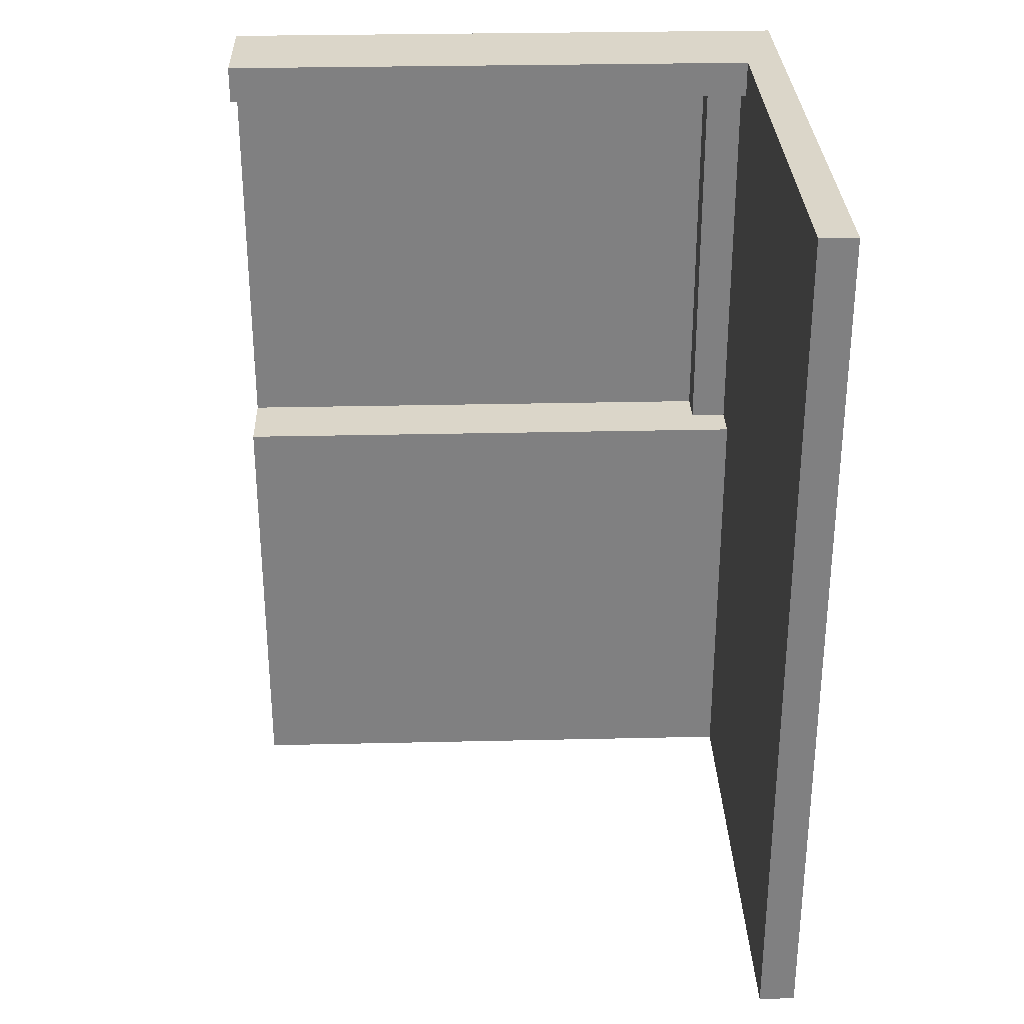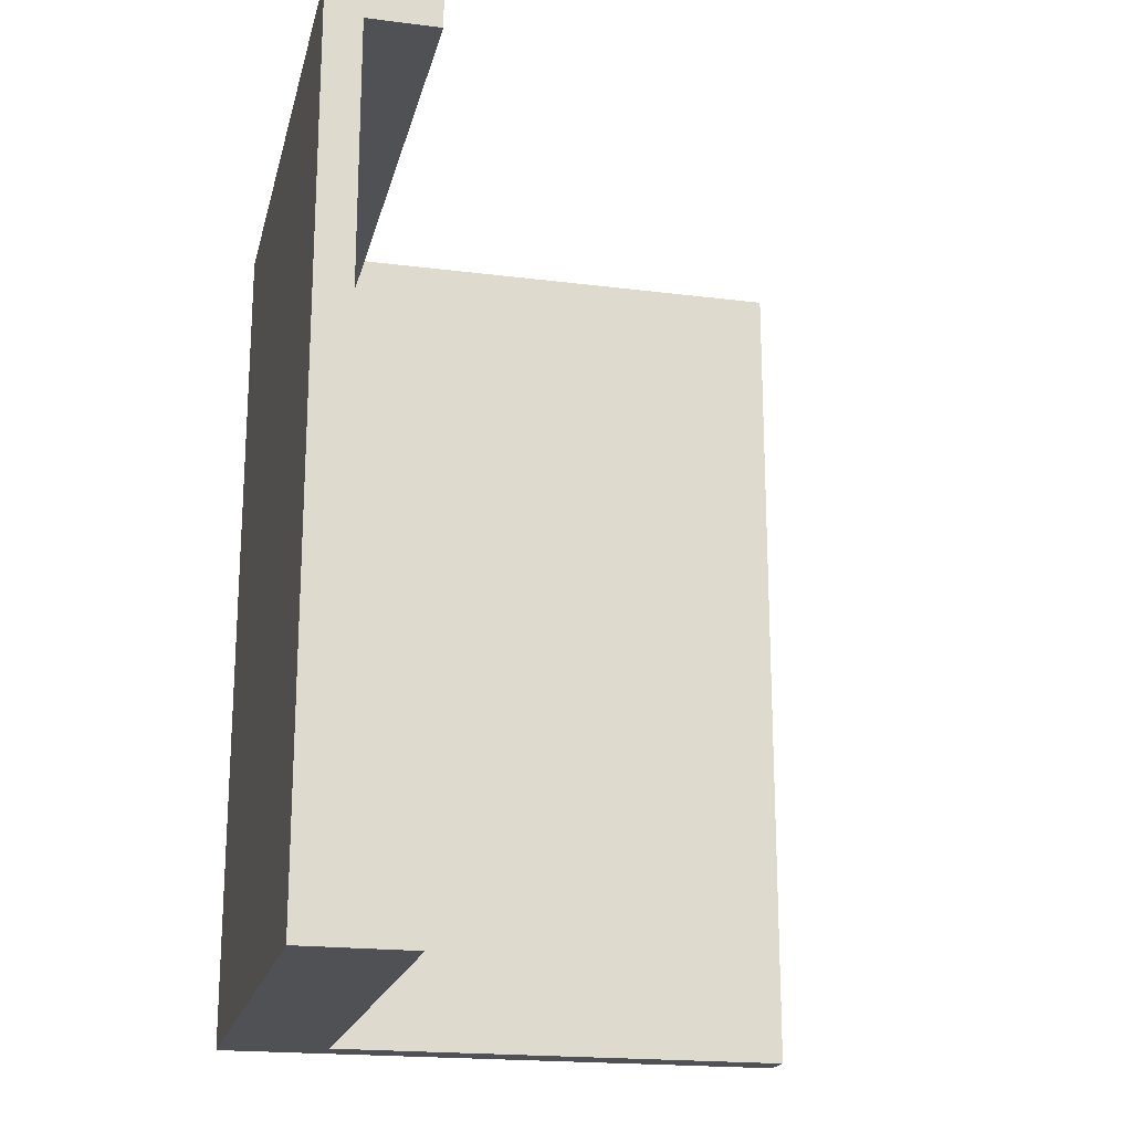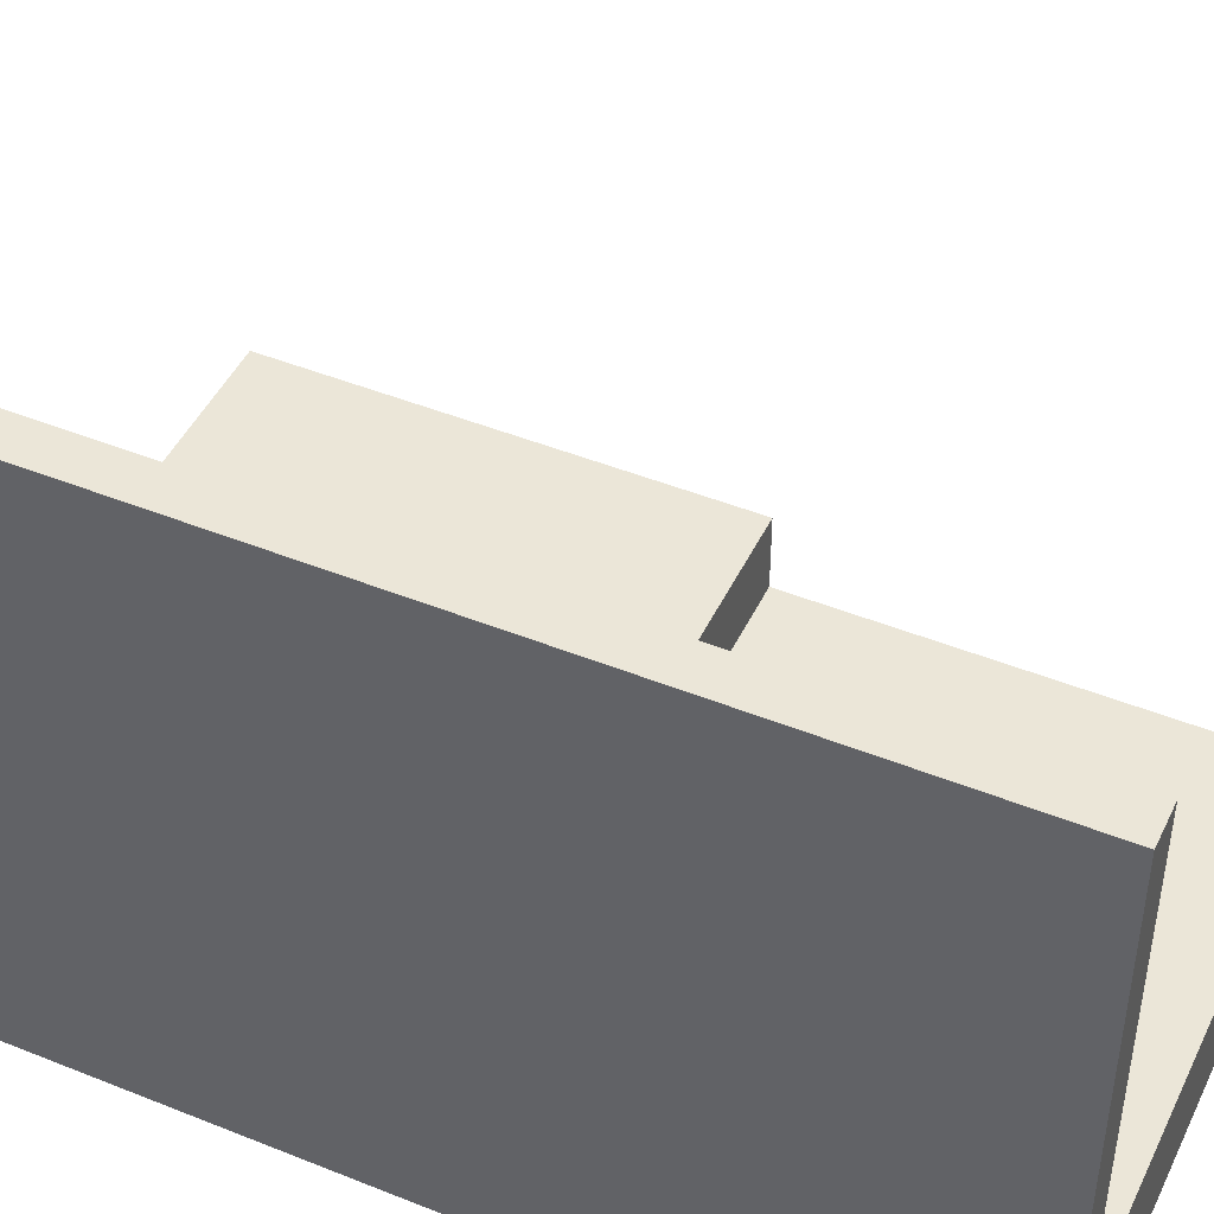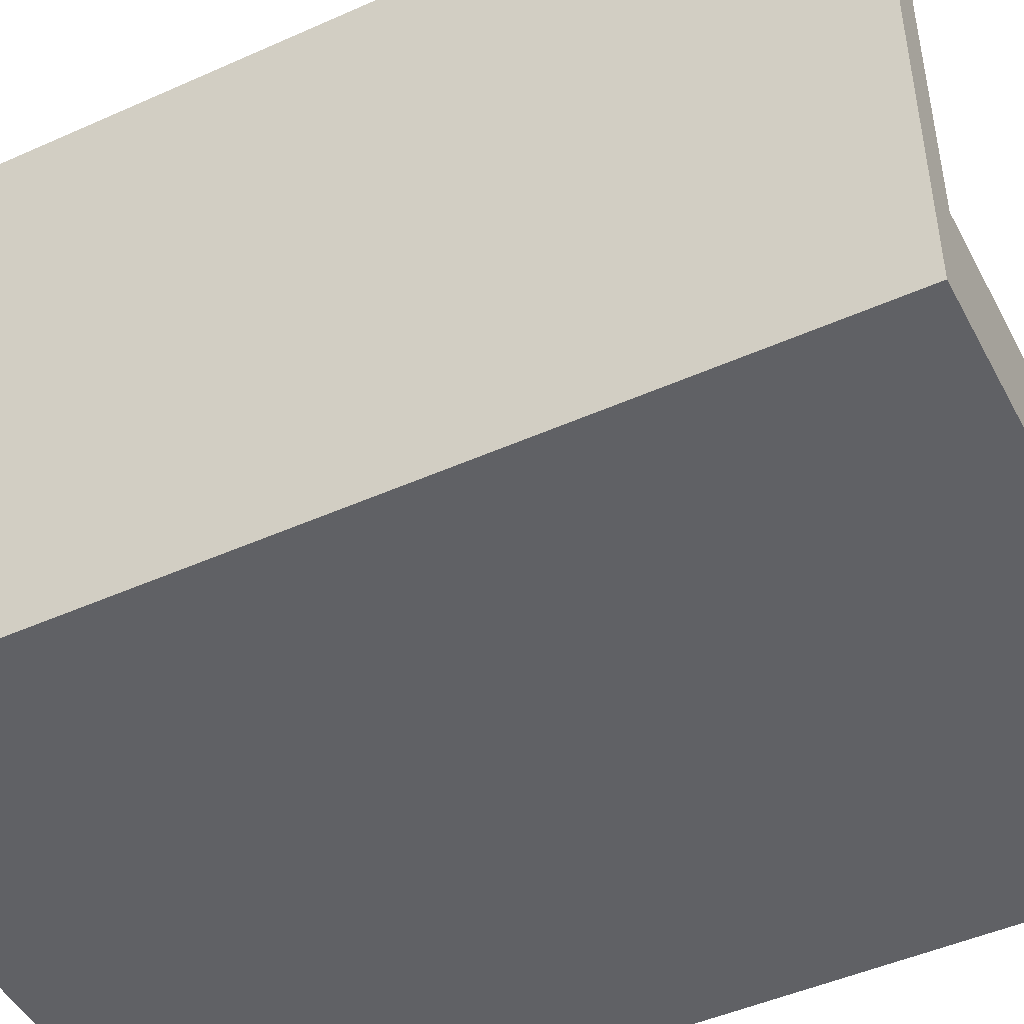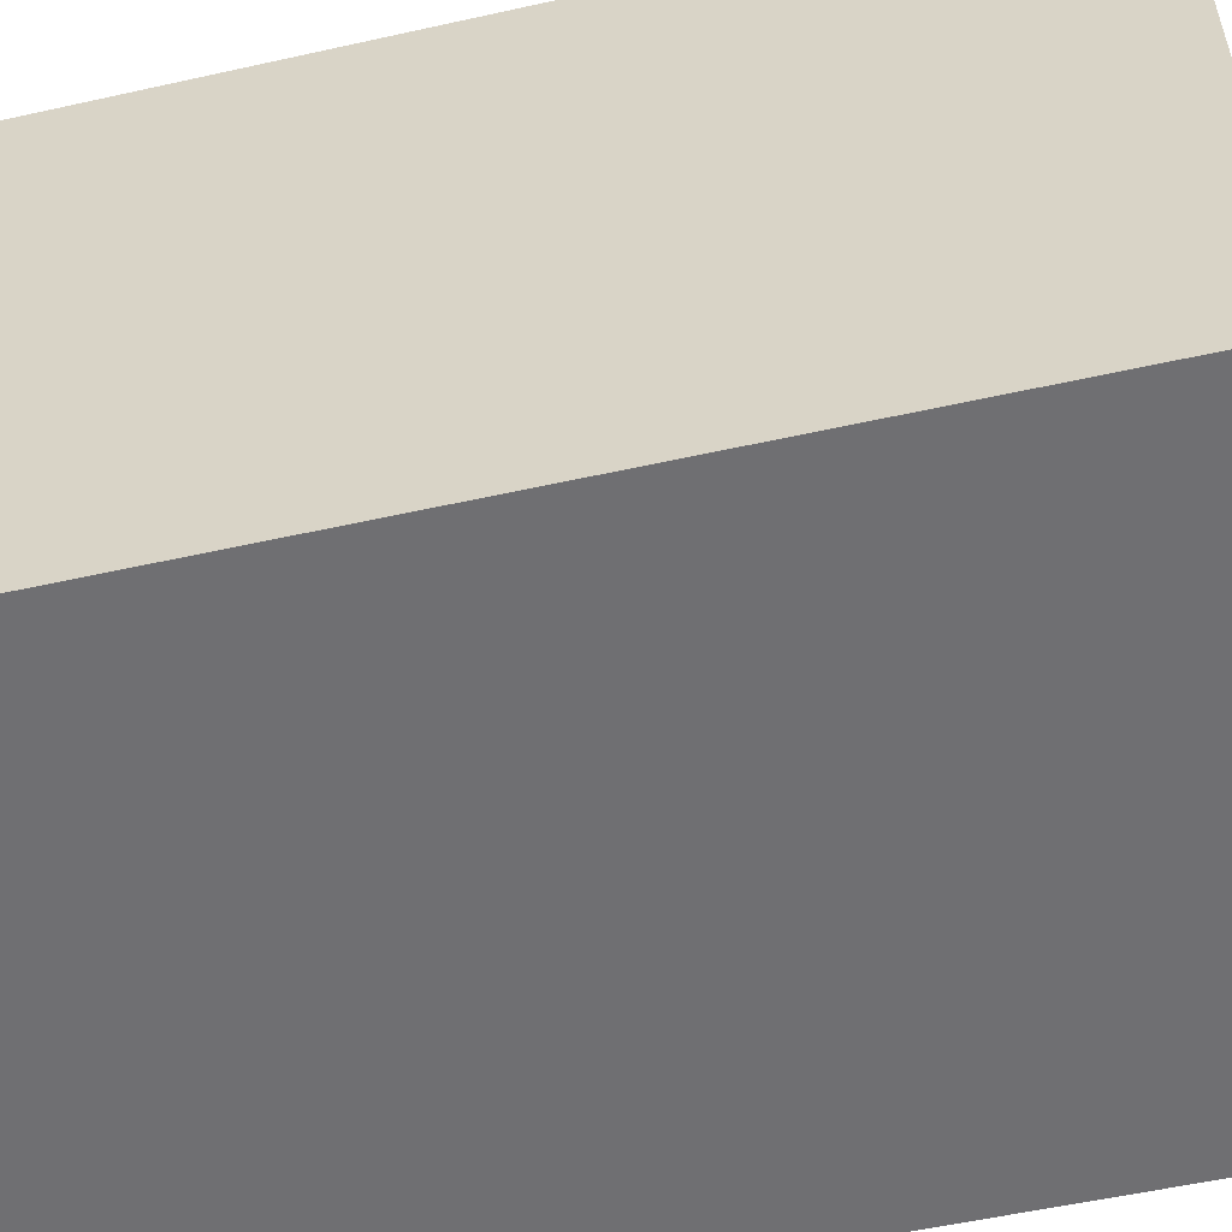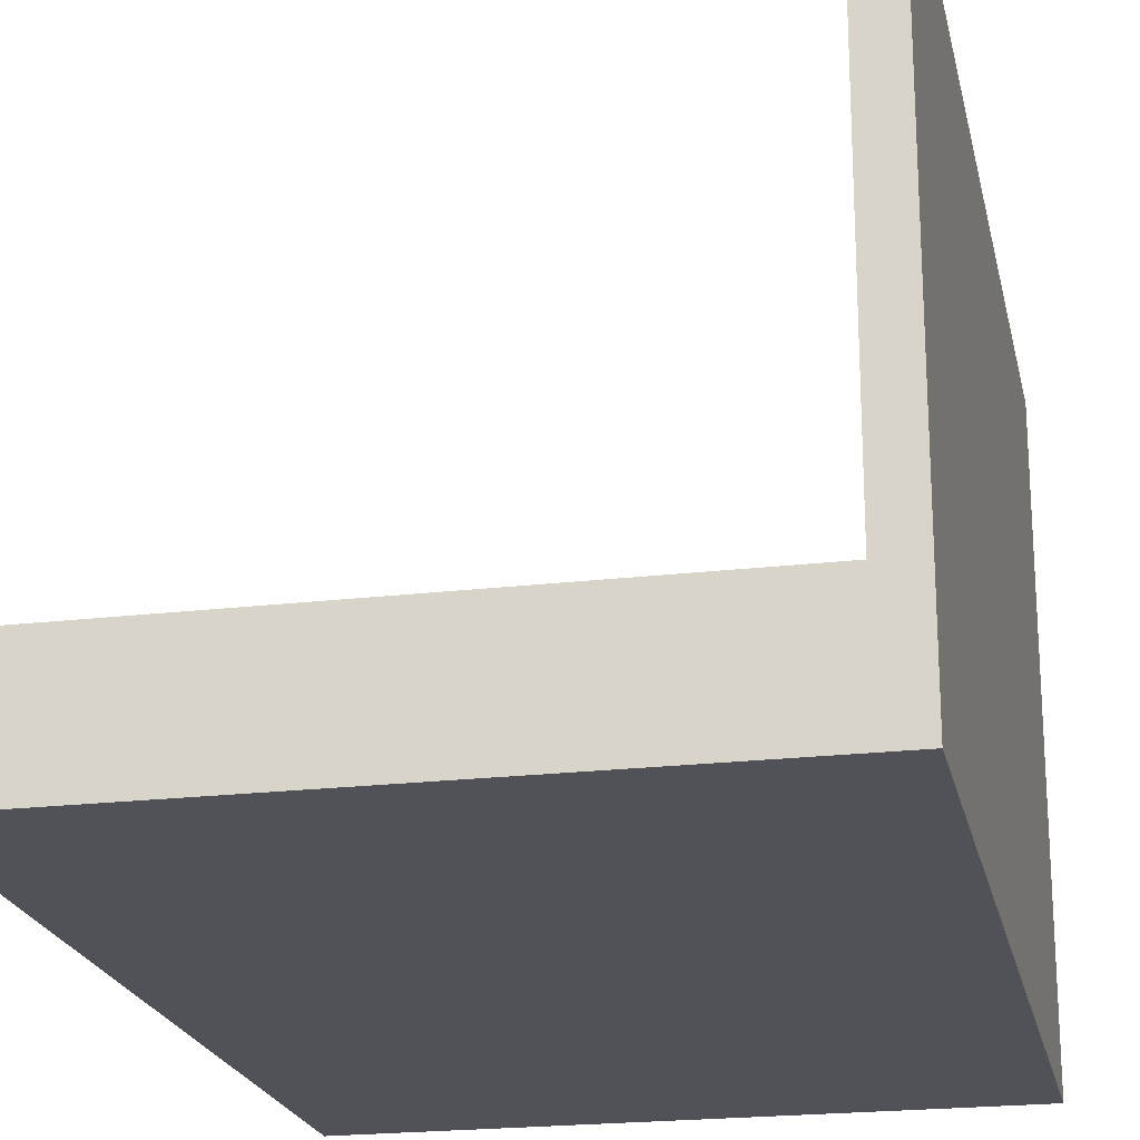
<metadata>
{"format":"obj","ext":"obj","renderer":"f3d","projection":"perspective","resolution":1024,"background":"white","views":[{"elev":30.1,"azim":-1.9,"up":"+Y"},{"elev":-19.6,"azim":-103.2,"up":"+Y"},{"elev":46.3,"azim":114.7,"up":"+Z"},{"elev":-47.3,"azim":116.8,"up":"+Z"},{"elev":-54.7,"azim":103.3,"up":"+Z"},{"elev":-21.4,"azim":11.9,"up":"+Z"}]}
</metadata>
<code>
o
v -0.8 0 -0.5
v -0.8 0 -0.8
v -0.8 0.1 -0.5
v -0.8 0.1 -0.8
v -0.8 1.2 -0.5
v -0.8 1.2 -0.7
v -0.8 2.3 -0.5
v -0.8 2.3 -0.7
v -0.8 2.4 -0.5
v -0.8 2.4 -0.8
v 0.6 1.2 -0.6
v 0.6 1.2 -0.7
v 0.6 2.3 -0.6
v 0.6 2.3 -0.7
v 0.7 0 0.8
v 0.7 0 -0.5
v 0.7 0.1 0.8
v 0.7 0.1 -0.5
v 0.7 1.2 -0.5
v 0.7 1.2 -0.6
v 0.7 2.3 -0.5
v 0.7 2.3 -0.6
v 0.7 2.4 0.8
v 0.7 2.4 -0.5
v 0.8 0 0.8
v 0.8 0 -0.8
v 0.8 0.1 0.8
v 0.8 0.1 -0.8
v 0.8 2.4 0.8
v 0.8 2.4 -0.8
v 0.7 0 0.8
v 0.7 0.1 0.8
v 0.7 2.4 0.8
v 0.8 0 0.8
v 0.8 0.1 0.8
v 0.8 2.4 0.8
v -0.8 0 -0.5
v -0.8 0.1 -0.5
v -0.8 1.2 -0.5
v -0.8 2.3 -0.5
v -0.8 2.4 -0.5
v 0.7 0 -0.5
v 0.7 0.1 -0.5
v 0.7 1.2 -0.5
v 0.7 2.3 -0.5
v 0.7 2.4 -0.5
v 0.6 1.2 -0.6
v 0.6 2.3 -0.6
v 0.7 1.2 -0.6
v 0.7 2.3 -0.6
v -0.8 1.2 -0.7
v -0.8 2.3 -0.7
v 0.6 1.2 -0.7
v 0.6 2.3 -0.7
v -0.8 0 -0.8
v -0.8 0.1 -0.8
v -0.8 2.4 -0.8
v 0.8 0 -0.8
v 0.8 0.1 -0.8
v 0.8 2.4 -0.8
v 0.7 0 0.8
v 0.8 0 0.8
v -0.8 0 -0.5
v 0.7 0 -0.5
v -0.8 0 -0.8
v 0.8 0 -0.8
v -0.8 2.3 -0.5
v 0.7 2.3 -0.5
v 0.6 2.3 -0.6
v 0.7 2.3 -0.6
v -0.8 2.3 -0.7
v 0.6 2.3 -0.7
v -0.8 1.2 -0.5
v 0.7 1.2 -0.5
v 0.6 1.2 -0.6
v 0.7 1.2 -0.6
v -0.8 1.2 -0.7
v 0.6 1.2 -0.7
v 0.7 2.4 0.8
v 0.8 2.4 0.8
v -0.8 2.4 -0.5
v 0.7 2.4 -0.5
v -0.8 2.4 -0.8
v 0.8 2.4 -0.8
f 3 2 1
f 4 2 3
f 5 4 3
f 6 4 5
f 8 4 6
f 9 8 7
f 10 4 8
f 10 8 9
f 13 12 11
f 14 12 13
f 17 16 15
f 18 16 17
f 19 18 17
f 21 19 17
f 21 20 19
f 22 20 21
f 23 21 17
f 24 21 23
f 25 26 27
f 27 26 28
f 27 28 29
f 29 28 30
f 34 32 31
f 35 33 32
f 35 32 34
f 36 33 35
f 42 38 37
f 43 39 38
f 43 38 42
f 44 39 43
f 45 41 40
f 46 41 45
f 49 48 47
f 50 48 49
f 53 52 51
f 54 52 53
f 55 56 58
f 56 57 59
f 58 56 59
f 59 57 60
f 64 62 61
f 65 64 63
f 66 62 64
f 66 64 65
f 69 68 67
f 70 68 69
f 71 69 67
f 72 69 71
f 73 74 75
f 75 74 76
f 73 75 77
f 77 75 78
f 79 80 82
f 81 82 83
f 82 80 84
f 83 82 84

</code>
